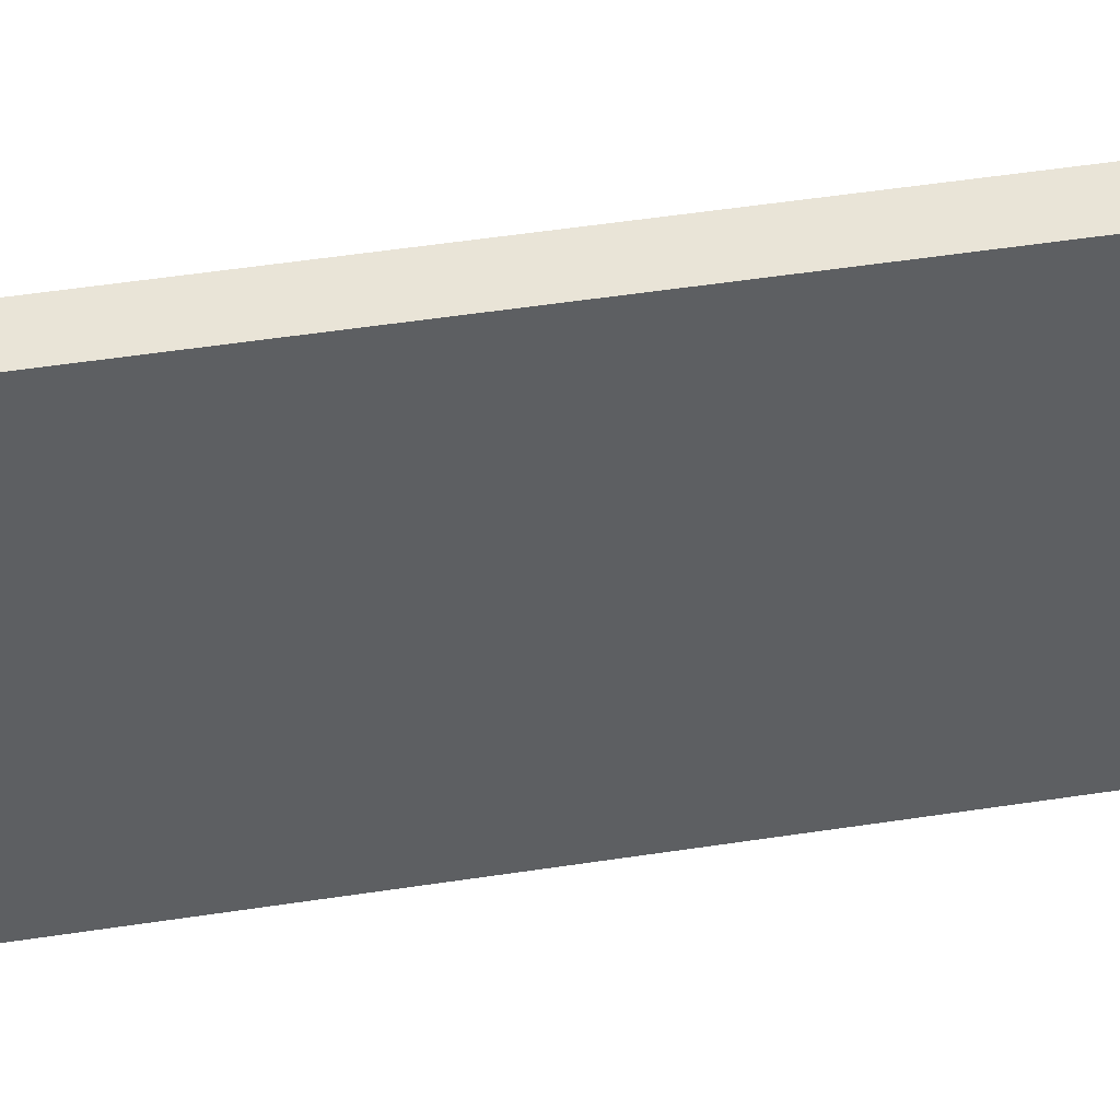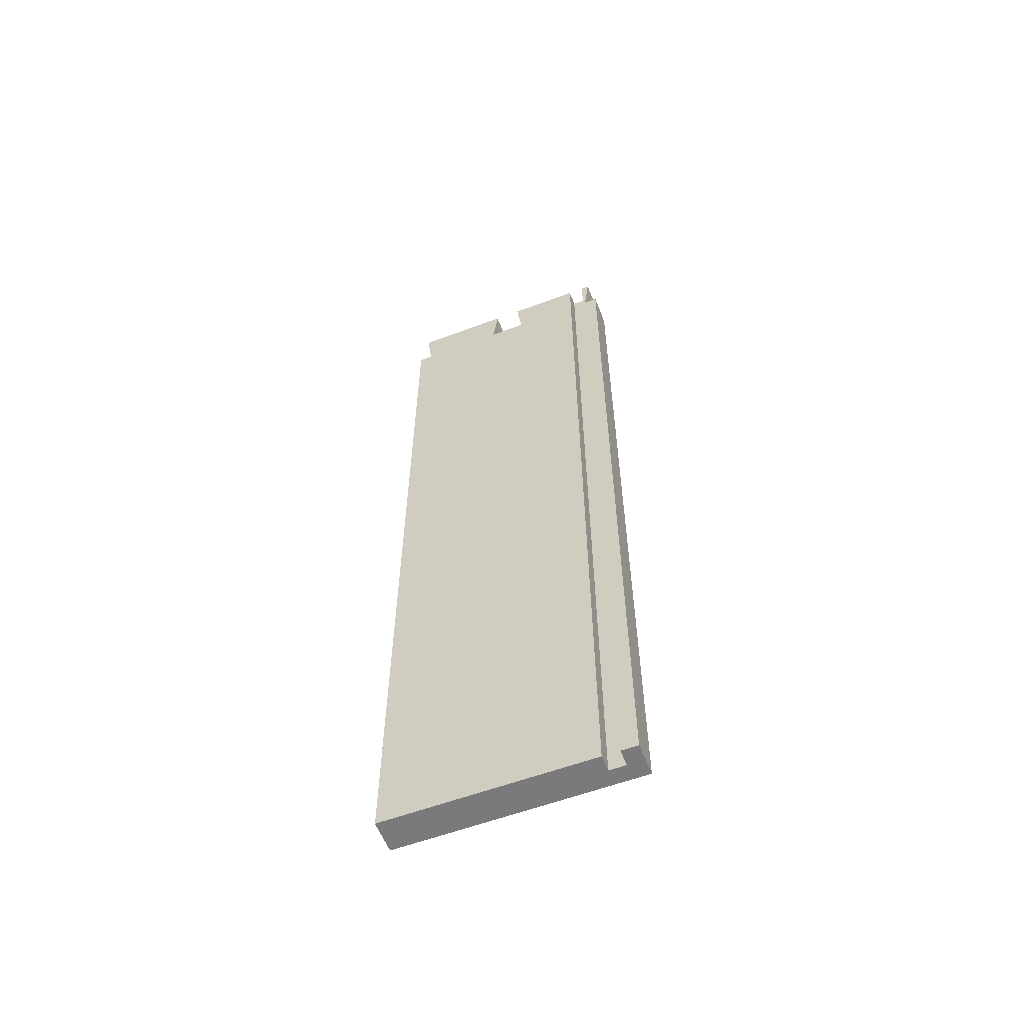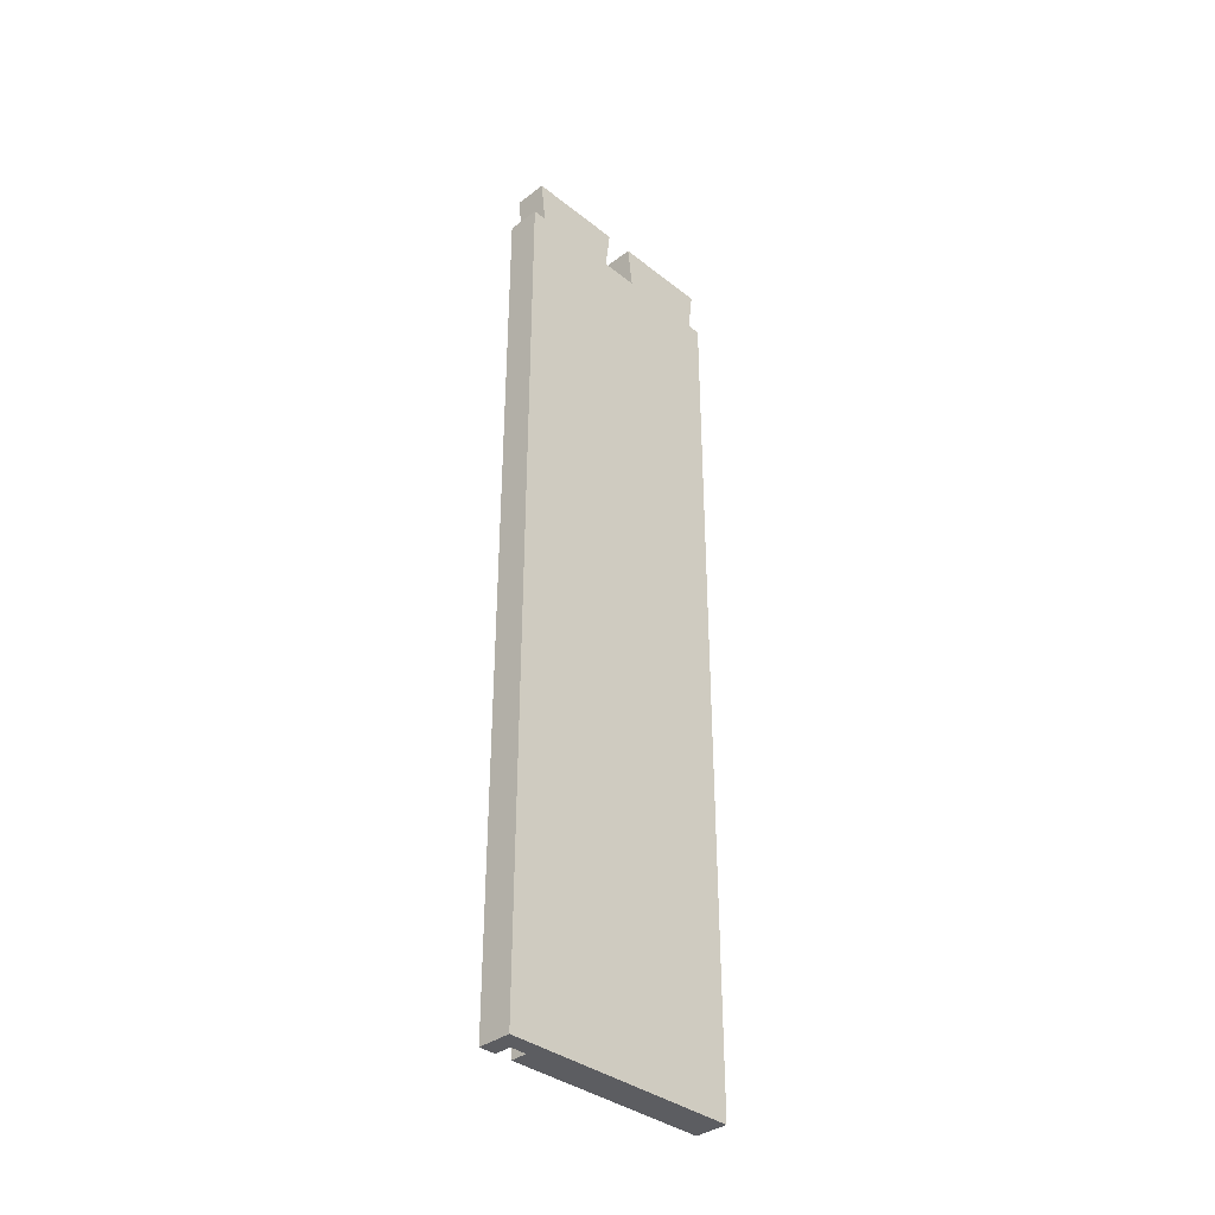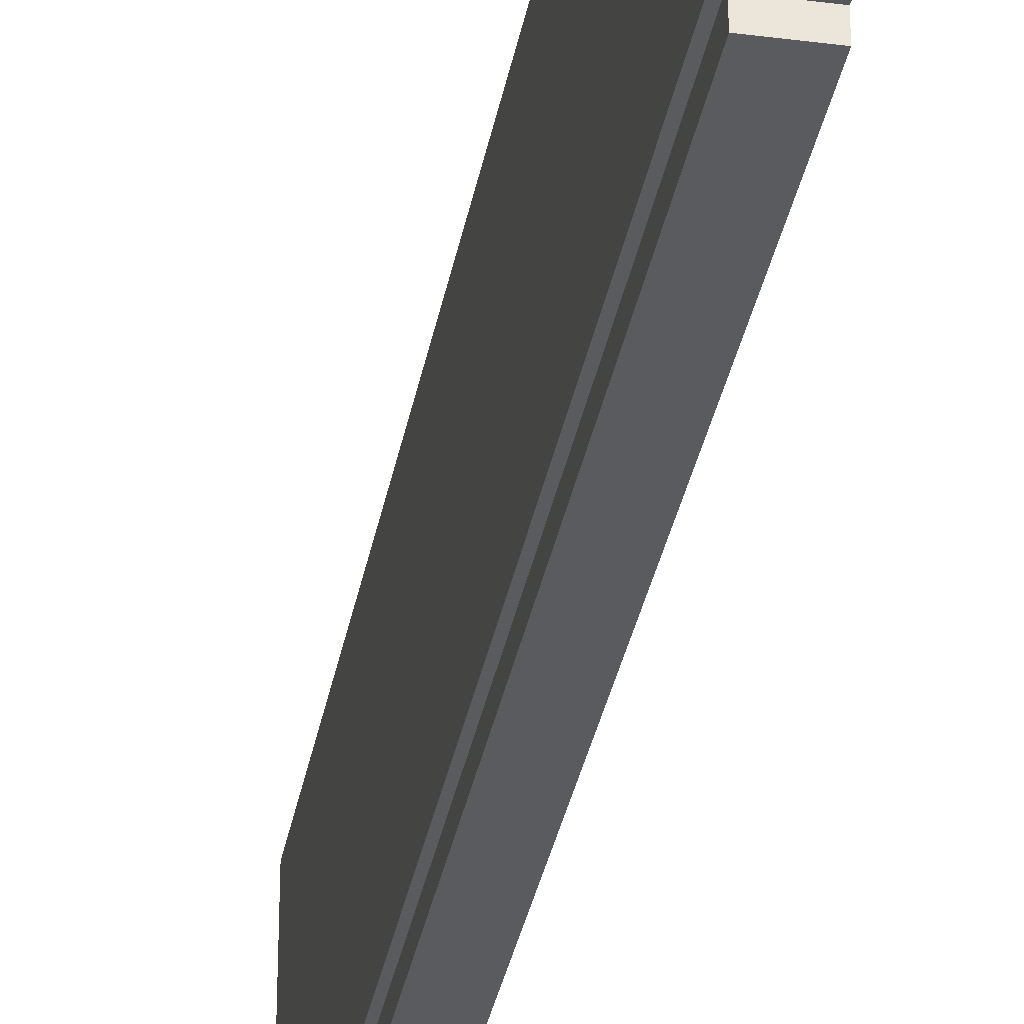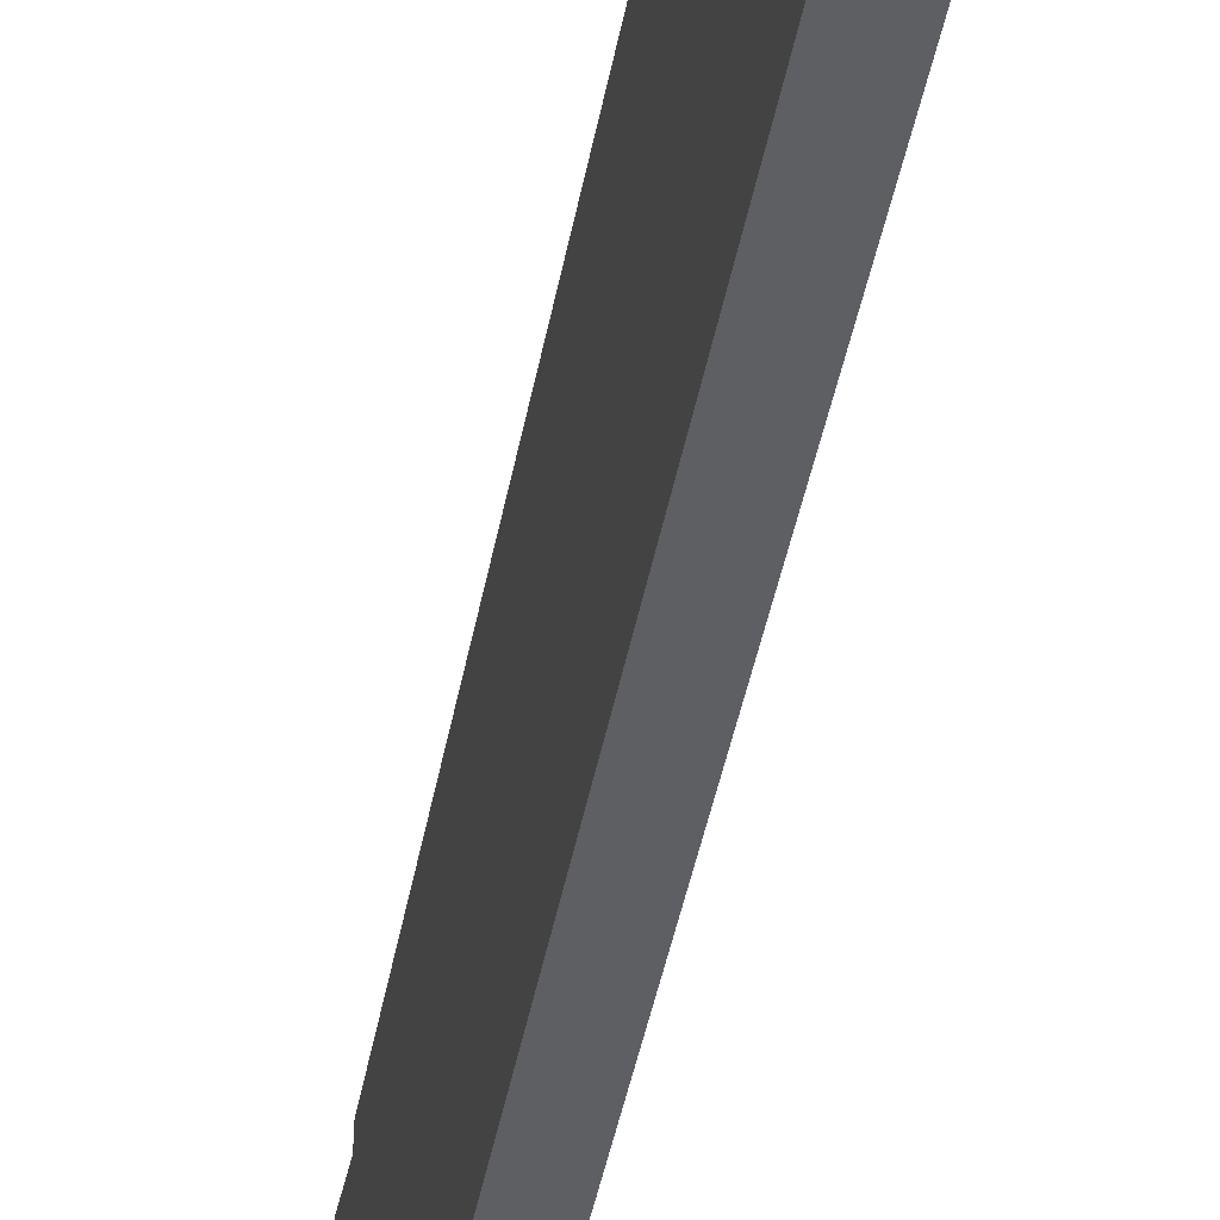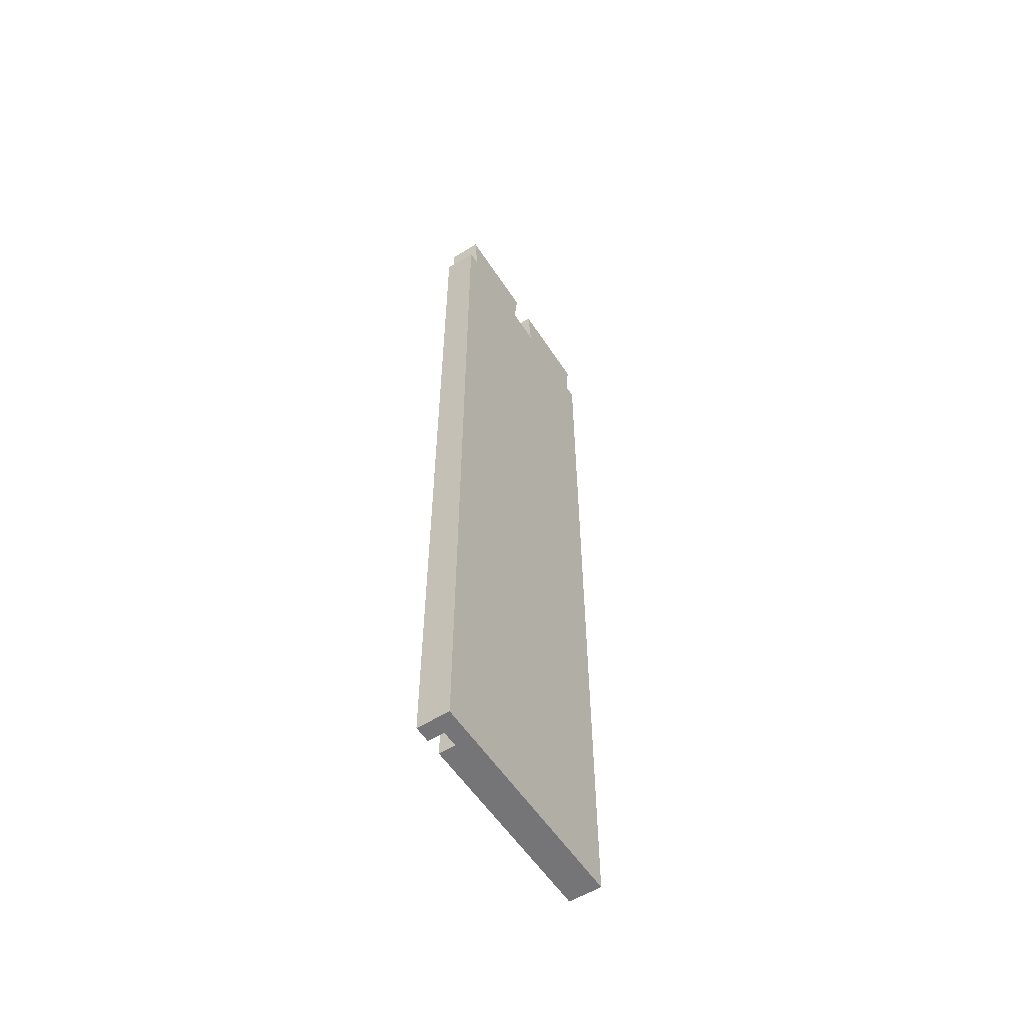
<metadata>
{"format":"obj","ext":"obj","renderer":"f3d","projection":"perspective","resolution":1024,"background":"white","views":[{"elev":43.3,"azim":79.3,"up":"+Y"},{"elev":-58.2,"azim":-68.8,"up":"+Z"},{"elev":-36.6,"azim":44.5,"up":"+Z"},{"elev":-33.1,"azim":-10.1,"up":"+Y"},{"elev":-40.7,"azim":170.1,"up":"+Y"},{"elev":-56.6,"azim":32.8,"up":"+Z"}]}
</metadata>
<code>
o Drawer_Side1/Drawer_Side/mesh20/mesh20-geometry#mesh20-geometry
v 0.6546 0.2217 0.08386
v 0.6399 0.1299 0.08386
v 0.6399 0.2217 0.08386
v 0.6472 0.1299 0.08386
v 0.6399 0.2217 0.4756
v 0.6472 0.1226 0.08386
v 0.6472 0.1299 0.4952
v 0.6399 0.2156 0.4756
v 0.6546 0.2217 0.4756
v 0.6546 0.1152 0.08386
v 0.6399 0.1299 0.4952
v 0.6399 0.177 0.4756
v 0.6546 0.2156 0.4756
v 0.6399 0.1152 0.08386
v 0.6472 0.1226 0.4952
v 0.6399 0.1623 0.4952
v 0.6399 0.1599 0.4756
v 0.6399 0.1746 0.4952
v 0.6399 0.218 0.4952
v 0.6399 0.1226 0.08386
v 0.6546 0.1152 0.4756
v 0.6546 0.177 0.4756
v 0.6399 0.1226 0.4952
v 0.6546 0.1189 0.4952
v 0.6546 0.1623 0.4952
v 0.6546 0.1599 0.4756
v 0.6546 0.1746 0.4952
v 0.6546 0.218 0.4952
v 0.6399 0.1152 0.4756
v 0.6546 0.1213 0.4756
v 0.6399 0.1213 0.4756
v 0.6399 0.1189 0.4952
f 1 2 3
f 2 1 4
f 2 5 3
f 5 1 3
f 4 1 6
f 7 2 4
f 5 2 8
f 1 5 9
f 10 6 1
f 6 7 4
f 2 7 11
f 8 2 12
f 13 5 8
f 5 13 9
f 13 1 9
f 14 6 10
f 1 13 10
f 7 6 15
f 7 16 11
f 11 17 2
f 12 2 17
f 18 8 12
f 19 13 8
f 6 14 20
f 21 14 10
f 10 13 22
f 6 23 15
f 15 24 7
f 16 7 25
f 17 11 16
f 26 12 17
f 8 18 19
f 12 27 18
f 13 19 28
f 14 23 20
f 23 6 20
f 14 21 29
f 10 30 21
f 13 27 22
f 10 22 26
f 23 24 15
f 7 24 25
f 26 16 25
f 16 26 17
f 12 26 22
f 27 19 18
f 27 12 22
f 19 27 28
f 27 13 28
f 23 14 31
f 21 31 29
f 31 14 29
f 10 26 30
f 31 21 30
f 24 23 32
f 24 26 25
f 32 23 31
f 26 24 30
f 24 31 30
f 31 24 32
f 3 2 1
f 4 1 2
f 3 5 2
f 3 1 5
f 6 1 4
f 4 2 7
f 8 2 5
f 9 5 1
f 1 6 10
f 4 7 6
f 11 7 2
f 12 2 8
f 8 5 13
f 9 13 5
f 9 1 13
f 10 6 14
f 10 13 1
f 15 6 7
f 11 16 7
f 2 17 11
f 17 2 12
f 12 8 18
f 8 13 19
f 20 14 6
f 10 14 21
f 22 13 10
f 15 23 6
f 7 24 15
f 25 7 16
f 16 11 17
f 17 12 26
f 19 18 8
f 18 27 12
f 28 19 13
f 20 23 14
f 20 6 23
f 29 21 14
f 21 30 10
f 22 27 13
f 26 22 10
f 15 24 23
f 25 24 7
f 25 16 26
f 17 26 16
f 22 26 12
f 18 19 27
f 22 12 27
f 28 27 19
f 28 13 27
f 31 14 23
f 29 31 21
f 29 14 31
f 30 26 10
f 30 21 31
f 32 23 24
f 25 26 24
f 31 23 32
f 30 24 26
f 30 31 24
f 32 24 31

</code>
